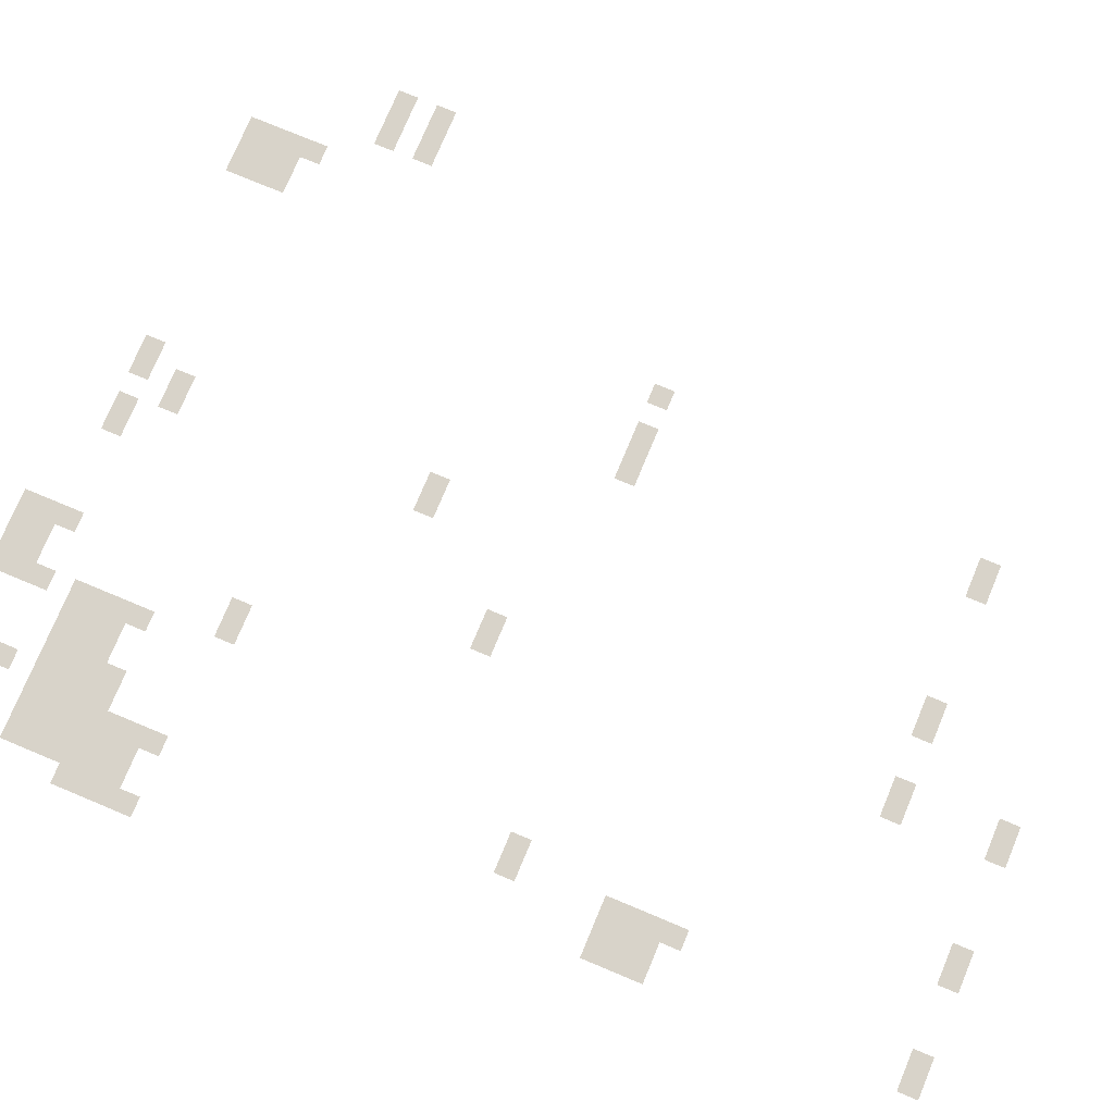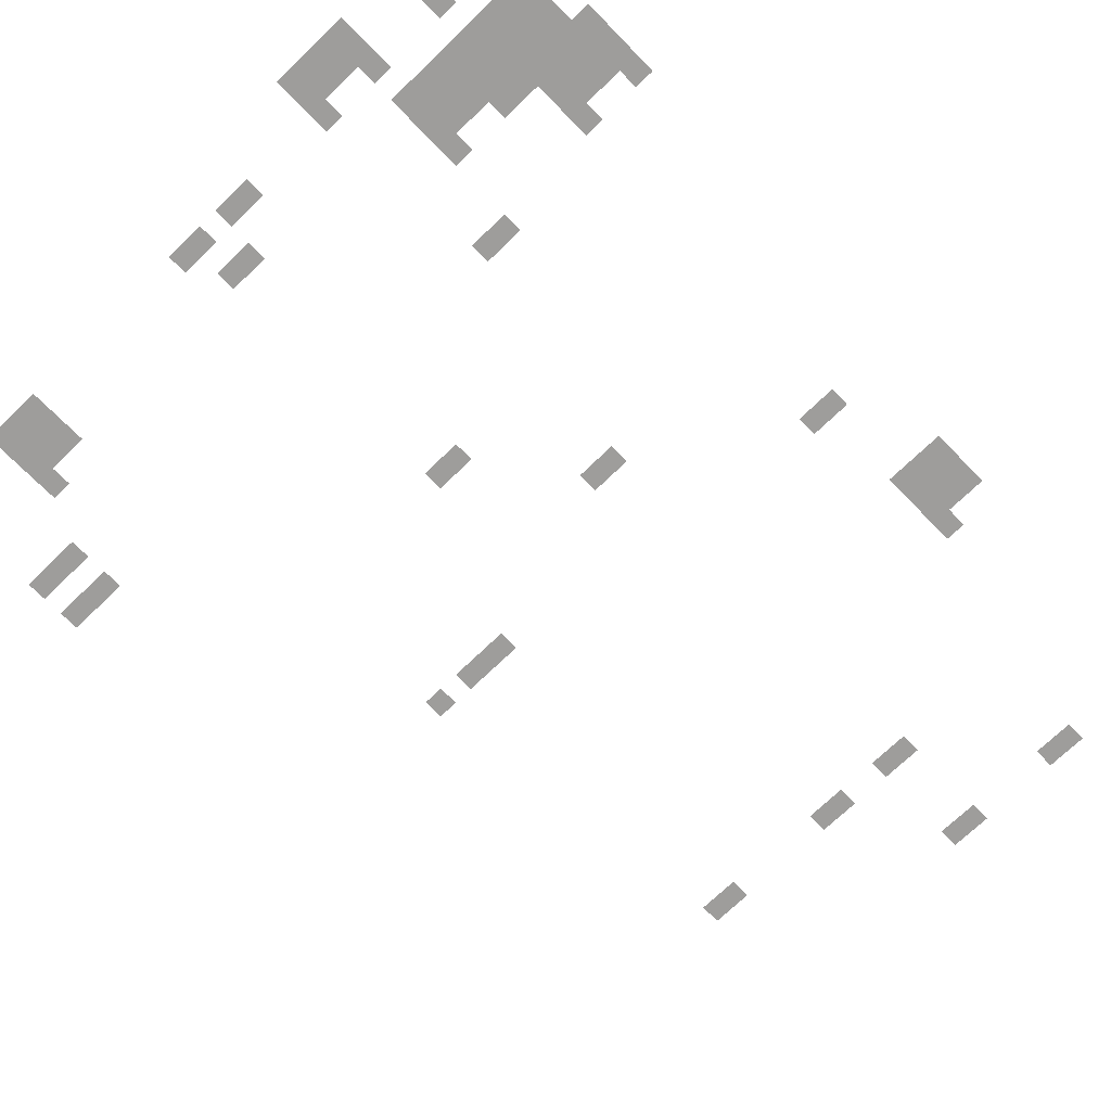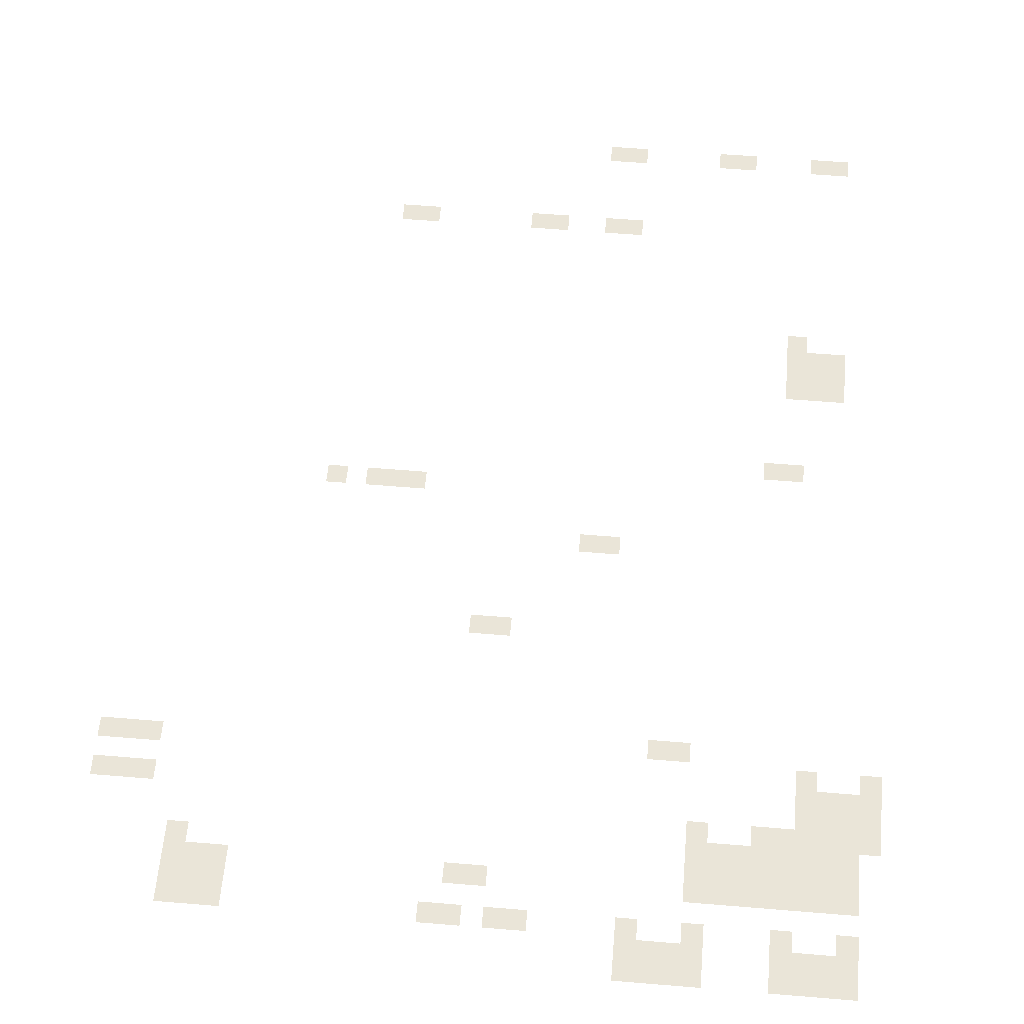
<metadata>
{"format":"obj","ext":"obj","renderer":"f3d","projection":"perspective","resolution":1024,"background":"white","views":[{"elev":75.8,"azim":-67.3,"up":"+Z"},{"elev":-70.5,"azim":-135.8,"up":"+Z"},{"elev":58.8,"azim":-175.1,"up":"+Z"}]}
</metadata>
<code>
v -37 -1 0
v -38 -1 0
v -38 0 0
v -37 0 0
v -38 -1 0
v -39 -1 0
v -39 0 0
v -38 0 0
v -39 -1 0
v -40 -1 0
v -40 0 0
v -39 0 0
v -40 -1 0
v -41 -1 0
v -41 0 0
v -40 0 0
v -44 -1 0
v -45 -1 0
v -45 0 0
v -44 0 0
v -45 -1 0
v -46 -1 0
v -46 0 0
v -45 0 0
v -46 -1 0
v -47 -1 0
v -47 0 0
v -46 0 0
v -47 -1 0
v -48 -1 0
v -48 0 0
v -47 0 0
v -37 -2 0
v -38 -2 0
v -38 -1 0
v -37 -1 0
v -38 -2 0
v -39 -2 0
v -39 -1 0
v -38 -1 0
v -39 -2 0
v -40 -2 0
v -40 -1 0
v -39 -1 0
v -40 -2 0
v -41 -2 0
v -41 -1 0
v -40 -1 0
v -44 -2 0
v -45 -2 0
v -45 -1 0
v -44 -1 0
v -45 -2 0
v -46 -2 0
v -46 -1 0
v -45 -1 0
v -46 -2 0
v -47 -2 0
v -47 -1 0
v -46 -1 0
v -47 -2 0
v -48 -2 0
v -48 -1 0
v -47 -1 0
v -16 -3 0
v -17 -3 0
v -17 -2 0
v -16 -2 0
v -17 -3 0
v -18 -3 0
v -18 -2 0
v -17 -2 0
v -18 -3 0
v -19 -3 0
v -19 -2 0
v -18 -2 0
v -28 -3 0
v -29 -3 0
v -29 -2 0
v -28 -2 0
v -29 -3 0
v -30 -3 0
v -30 -2 0
v -29 -2 0
v -31 -3 0
v -32 -3 0
v -32 -2 0
v -31 -2 0
v -32 -3 0
v -33 -3 0
v -33 -2 0
v -32 -2 0
v -37 -3 0
v -38 -3 0
v -38 -2 0
v -37 -2 0
v -40 -3 0
v -41 -3 0
v -41 -2 0
v -40 -2 0
v -44 -3 0
v -45 -3 0
v -45 -2 0
v -44 -2 0
v -47 -3 0
v -48 -3 0
v -48 -2 0
v -47 -2 0
v -16 -4 0
v -17 -4 0
v -17 -3 0
v -16 -3 0
v -17 -4 0
v -18 -4 0
v -18 -3 0
v -17 -3 0
v -18 -4 0
v -19 -4 0
v -19 -3 0
v -18 -3 0
v -16 -5 0
v -17 -5 0
v -17 -4 0
v -16 -4 0
v -17 -5 0
v -18 -5 0
v -18 -4 0
v -17 -4 0
v -18 -5 0
v -19 -5 0
v -19 -4 0
v -18 -4 0
v -29 -5 0
v -30 -5 0
v -30 -4 0
v -29 -4 0
v -30 -5 0
v -31 -5 0
v -31 -4 0
v -30 -4 0
v -40 -5 0
v -41 -5 0
v -41 -4 0
v -40 -4 0
v -41 -5 0
v -42 -5 0
v -42 -4 0
v -41 -4 0
v -42 -5 0
v -43 -5 0
v -43 -4 0
v -42 -4 0
v -43 -5 0
v -44 -5 0
v -44 -4 0
v -43 -4 0
v -44 -5 0
v -45 -5 0
v -45 -4 0
v -44 -4 0
v -45 -5 0
v -46 -5 0
v -46 -4 0
v -45 -4 0
v -46 -5 0
v -47 -5 0
v -47 -4 0
v -46 -4 0
v -47 -5 0
v -48 -5 0
v -48 -4 0
v -47 -4 0
v -16 -6 0
v -17 -6 0
v -17 -5 0
v -16 -5 0
v -40 -6 0
v -41 -6 0
v -41 -5 0
v -40 -5 0
v -41 -6 0
v -42 -6 0
v -42 -5 0
v -41 -5 0
v -42 -6 0
v -43 -6 0
v -43 -5 0
v -42 -5 0
v -43 -6 0
v -44 -6 0
v -44 -5 0
v -43 -5 0
v -44 -6 0
v -45 -6 0
v -45 -5 0
v -44 -5 0
v -45 -6 0
v -46 -6 0
v -46 -5 0
v -45 -5 0
v -46 -6 0
v -47 -6 0
v -47 -5 0
v -46 -5 0
v -47 -6 0
v -48 -6 0
v -48 -5 0
v -47 -5 0
v -40 -7 0
v -41 -7 0
v -41 -6 0
v -40 -6 0
v -41 -7 0
v -42 -7 0
v -42 -6 0
v -41 -6 0
v -42 -7 0
v -43 -7 0
v -43 -6 0
v -42 -6 0
v -43 -7 0
v -44 -7 0
v -44 -6 0
v -43 -6 0
v -44 -7 0
v -45 -7 0
v -45 -6 0
v -44 -6 0
v -45 -7 0
v -46 -7 0
v -46 -6 0
v -45 -6 0
v -46 -7 0
v -47 -7 0
v -47 -6 0
v -46 -6 0
v -47 -7 0
v -48 -7 0
v -48 -6 0
v -47 -6 0
v -40 -8 0
v -41 -8 0
v -41 -7 0
v -40 -7 0
v -43 -8 0
v -44 -8 0
v -44 -7 0
v -43 -7 0
v -44 -8 0
v -45 -8 0
v -45 -7 0
v -44 -7 0
v -45 -8 0
v -46 -8 0
v -46 -7 0
v -45 -7 0
v -46 -8 0
v -47 -8 0
v -47 -7 0
v -46 -7 0
v -47 -8 0
v -48 -8 0
v -48 -7 0
v -47 -7 0
v -48 -8 0
v -49 -8 0
v -49 -7 0
v -48 -7 0
v -12 -9 0
v -13 -9 0
v -13 -8 0
v -12 -8 0
v -13 -9 0
v -14 -9 0
v -14 -8 0
v -13 -8 0
v -14 -9 0
v -15 -9 0
v -15 -8 0
v -14 -8 0
v -45 -9 0
v -46 -9 0
v -46 -8 0
v -45 -8 0
v -46 -9 0
v -47 -9 0
v -47 -8 0
v -46 -8 0
v -47 -9 0
v -48 -9 0
v -48 -8 0
v -47 -8 0
v -48 -9 0
v -49 -9 0
v -49 -8 0
v -48 -8 0
v -45 -10 0
v -46 -10 0
v -46 -9 0
v -45 -9 0
v -46 -10 0
v -47 -10 0
v -47 -9 0
v -46 -9 0
v -47 -10 0
v -48 -10 0
v -48 -9 0
v -47 -9 0
v -48 -10 0
v -49 -10 0
v -49 -9 0
v -48 -9 0
v -12 -11 0
v -13 -11 0
v -13 -10 0
v -12 -10 0
v -13 -11 0
v -14 -11 0
v -14 -10 0
v -13 -10 0
v -14 -11 0
v -15 -11 0
v -15 -10 0
v -14 -10 0
v -45 -11 0
v -46 -11 0
v -46 -10 0
v -45 -10 0
v -48 -11 0
v -49 -11 0
v -49 -10 0
v -48 -10 0
v -38 -12 0
v -39 -12 0
v -39 -11 0
v -38 -11 0
v -39 -12 0
v -40 -12 0
v -40 -11 0
v -39 -11 0
v -29 -18 0
v -30 -18 0
v -30 -17 0
v -29 -17 0
v -30 -18 0
v -31 -18 0
v -31 -17 0
v -30 -17 0
v -34 -23 0
v -35 -23 0
v -35 -22 0
v -34 -22 0
v -35 -23 0
v -36 -23 0
v -36 -22 0
v -35 -22 0
v -21 -26 0
v -22 -26 0
v -22 -25 0
v -21 -25 0
v -23 -26 0
v -24 -26 0
v -24 -25 0
v -23 -25 0
v -24 -26 0
v -25 -26 0
v -25 -25 0
v -24 -25 0
v -25 -26 0
v -26 -26 0
v -26 -25 0
v -25 -25 0
v -43 -28 0
v -44 -28 0
v -44 -27 0
v -43 -27 0
v -44 -28 0
v -45 -28 0
v -45 -27 0
v -44 -27 0
v -44 -33 0
v -45 -33 0
v -45 -32 0
v -44 -32 0
v -45 -33 0
v -46 -33 0
v -46 -32 0
v -45 -32 0
v -46 -33 0
v -47 -33 0
v -47 -32 0
v -46 -32 0
v -44 -34 0
v -45 -34 0
v -45 -33 0
v -44 -33 0
v -45 -34 0
v -46 -34 0
v -46 -33 0
v -45 -33 0
v -46 -34 0
v -47 -34 0
v -47 -33 0
v -46 -33 0
v -44 -35 0
v -45 -35 0
v -45 -34 0
v -44 -34 0
v -45 -35 0
v -46 -35 0
v -46 -34 0
v -45 -34 0
v -46 -35 0
v -47 -35 0
v -47 -34 0
v -46 -34 0
v -44 -36 0
v -45 -36 0
v -45 -35 0
v -44 -35 0
v -23 -43 0
v -24 -43 0
v -24 -42 0
v -23 -42 0
v -24 -43 0
v -25 -43 0
v -25 -42 0
v -24 -42 0
v -30 -43 0
v -31 -43 0
v -31 -42 0
v -30 -42 0
v -31 -43 0
v -32 -43 0
v -32 -42 0
v -31 -42 0
v -34 -43 0
v -35 -43 0
v -35 -42 0
v -34 -42 0
v -35 -43 0
v -36 -43 0
v -36 -42 0
v -35 -42 0
v -34 -48 0
v -35 -48 0
v -35 -47 0
v -34 -47 0
v -35 -48 0
v -36 -48 0
v -36 -47 0
v -35 -47 0
v -40 -48 0
v -41 -48 0
v -41 -47 0
v -40 -47 0
v -41 -48 0
v -42 -48 0
v -42 -47 0
v -41 -47 0
v -45 -48 0
v -46 -48 0
v -46 -47 0
v -45 -47 0
v -46 -48 0
v -47 -48 0
v -47 -47 0
v -46 -47 0
g Tiniwisan_mesh_0004
f 1 2 3 4
f 5 6 7 8
f 9 10 11 12
f 13 14 15 16
f 17 18 19 20
f 21 22 23 24
f 25 26 27 28
f 29 30 31 32
f 33 34 35 36
f 37 38 39 40
f 41 42 43 44
f 45 46 47 48
f 49 50 51 52
f 53 54 55 56
f 57 58 59 60
f 61 62 63 64
f 65 66 67 68
f 69 70 71 72
f 73 74 75 76
f 77 78 79 80
f 81 82 83 84
f 85 86 87 88
f 89 90 91 92
f 93 94 95 96
f 97 98 99 100
f 101 102 103 104
f 105 106 107 108
f 109 110 111 112
f 113 114 115 116
f 117 118 119 120
f 121 122 123 124
f 125 126 127 128
f 129 130 131 132
f 133 134 135 136
f 137 138 139 140
f 141 142 143 144
f 145 146 147 148
f 149 150 151 152
f 153 154 155 156
f 157 158 159 160
f 161 162 163 164
f 165 166 167 168
f 169 170 171 172
f 173 174 175 176
f 177 178 179 180
f 181 182 183 184
f 185 186 187 188
f 189 190 191 192
f 193 194 195 196
f 197 198 199 200
f 201 202 203 204
f 205 206 207 208
f 209 210 211 212
f 213 214 215 216
f 217 218 219 220
f 221 222 223 224
f 225 226 227 228
f 229 230 231 232
f 233 234 235 236
f 237 238 239 240
f 241 242 243 244
f 245 246 247 248
f 249 250 251 252
f 253 254 255 256
f 257 258 259 260
f 261 262 263 264
f 265 266 267 268
f 269 270 271 272
f 273 274 275 276
f 277 278 279 280
f 281 282 283 284
f 285 286 287 288
f 289 290 291 292
f 293 294 295 296
f 297 298 299 300
f 301 302 303 304
f 305 306 307 308
f 309 310 311 312
f 313 314 315 316
f 317 318 319 320
f 321 322 323 324
f 325 326 327 328
f 329 330 331 332
f 333 334 335 336
f 337 338 339 340
f 341 342 343 344
f 345 346 347 348
f 349 350 351 352
f 353 354 355 356
f 357 358 359 360
f 361 362 363 364
f 365 366 367 368
f 369 370 371 372
f 373 374 375 376
f 377 378 379 380
f 381 382 383 384
f 385 386 387 388
f 389 390 391 392
f 393 394 395 396
f 397 398 399 400
f 401 402 403 404
f 405 406 407 408
f 409 410 411 412
f 413 414 415 416
f 417 418 419 420
f 421 422 423 424
f 425 426 427 428
f 429 430 431 432
f 433 434 435 436
f 437 438 439 440
f 441 442 443 444
f 445 446 447 448
f 449 450 451 452
f 453 454 455 456
f 457 458 459 460
f 461 462 463 464
f 465 466 467 468

</code>
